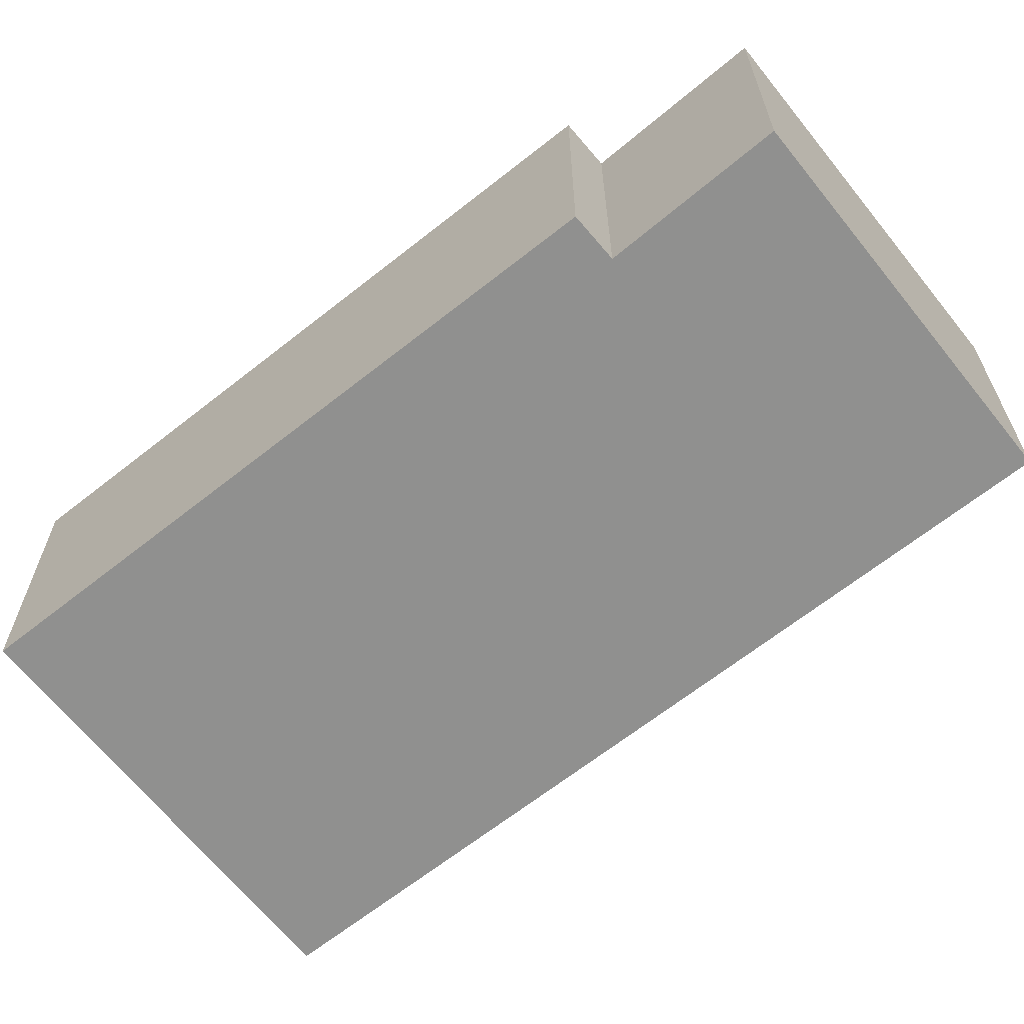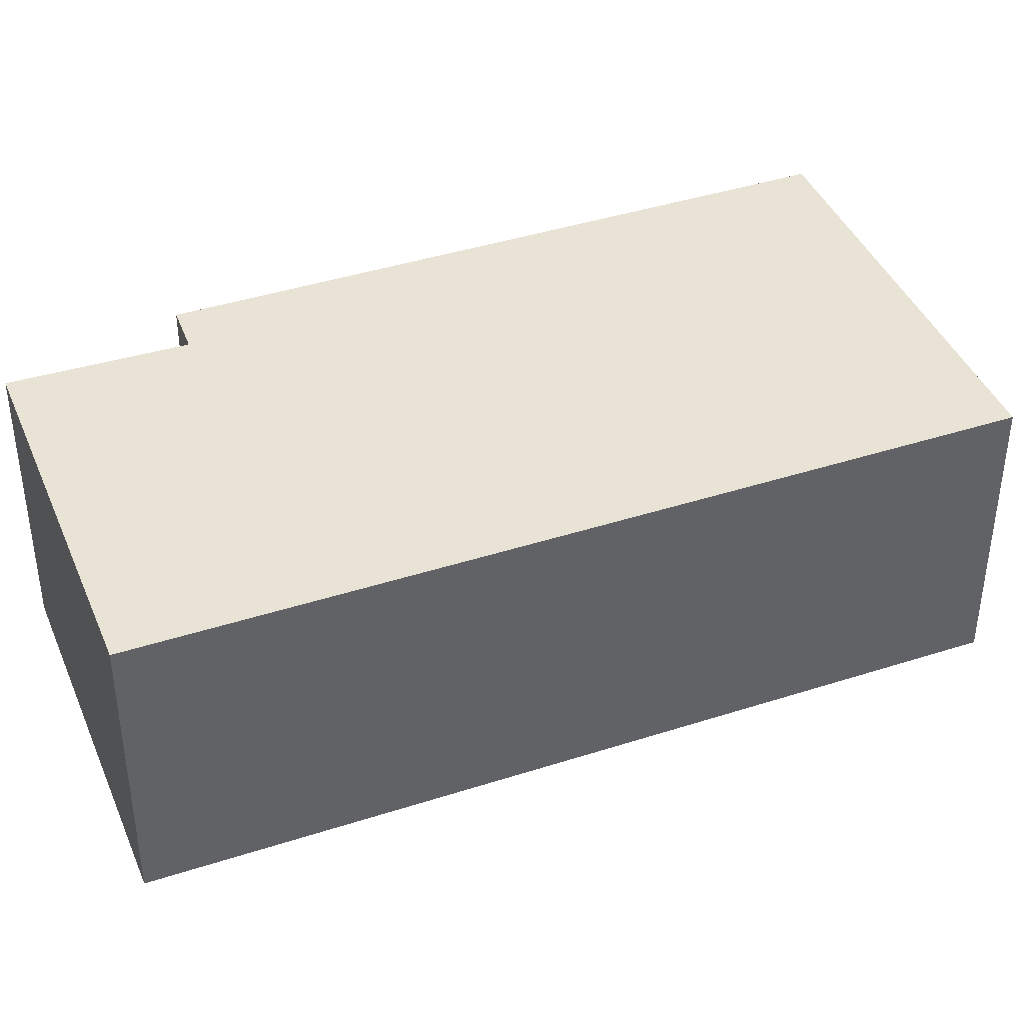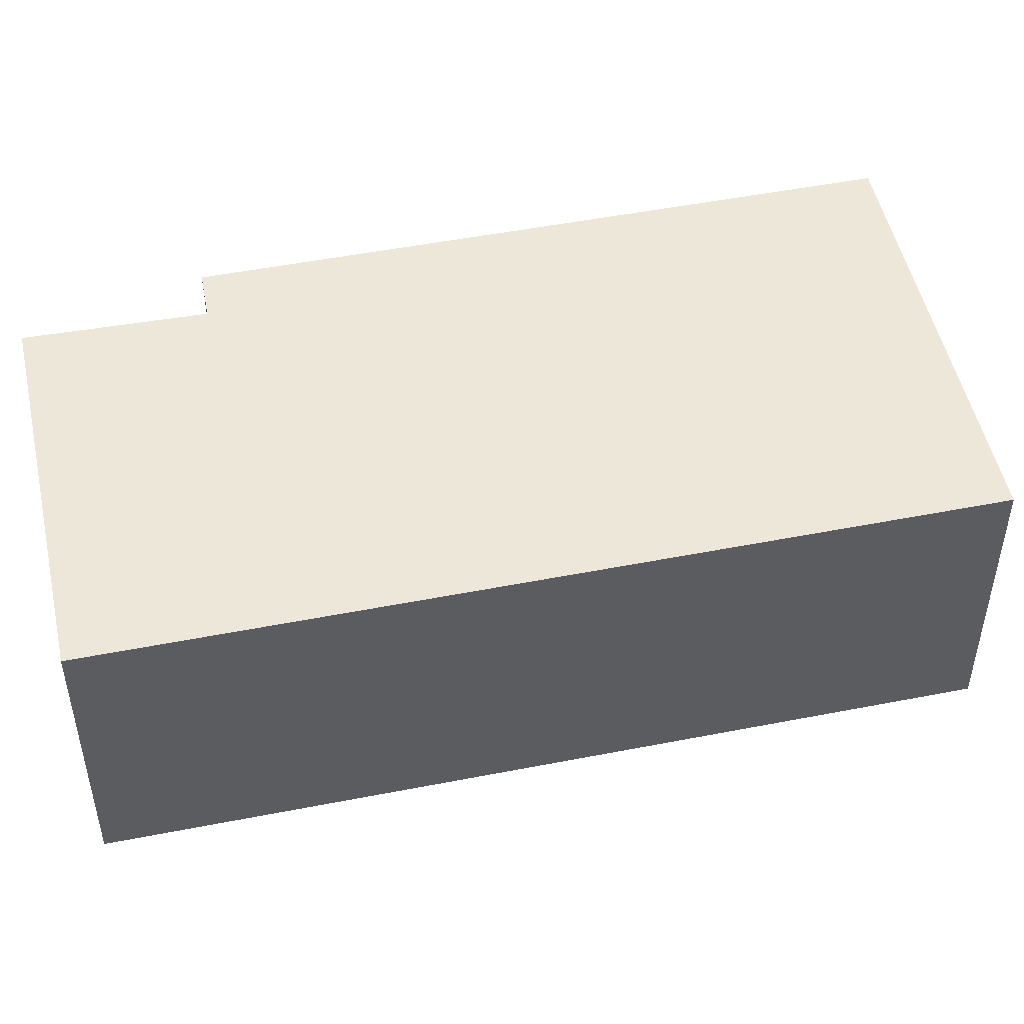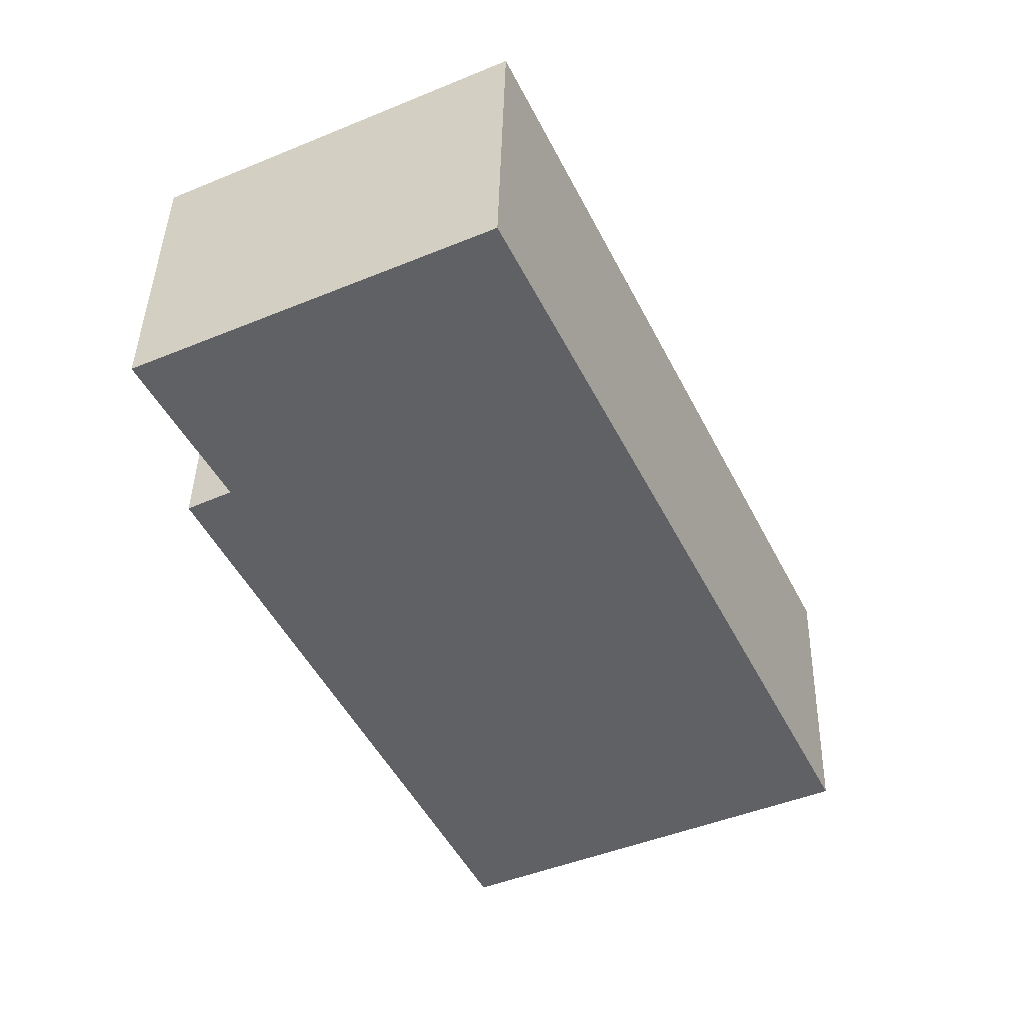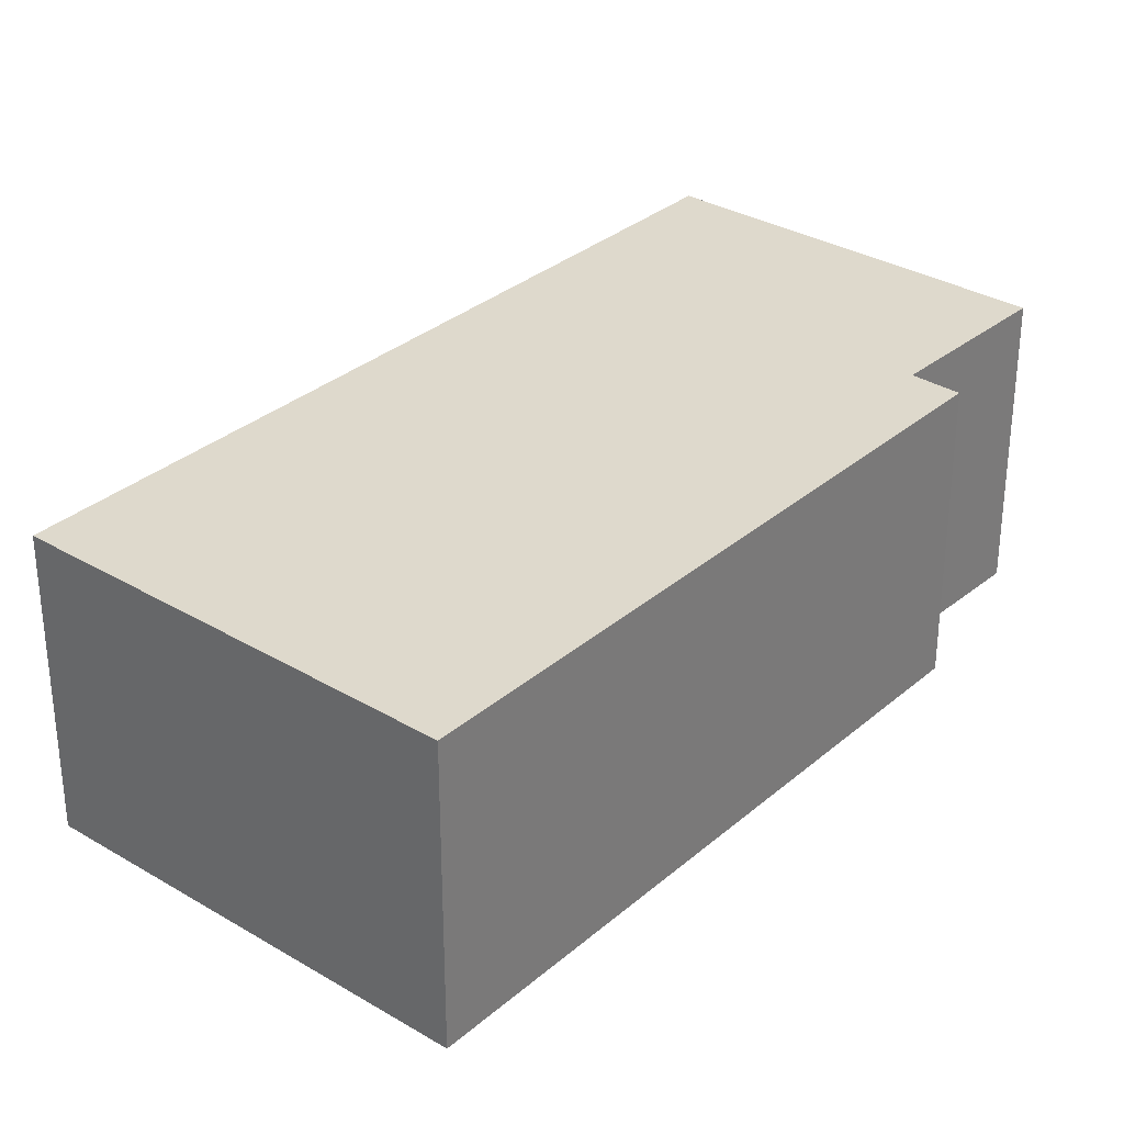
<metadata>
{"format":"obj","ext":"obj","renderer":"f3d","projection":"perspective","resolution":1024,"background":"white","views":[{"elev":-65.5,"azim":-77.2,"up":"+Y"},{"elev":41.2,"azim":42.8,"up":"+Y"},{"elev":50.1,"azim":52.1,"up":"+Y"},{"elev":42.4,"azim":1.4,"up":"+Z"},{"elev":31.9,"azim":-165.8,"up":"+Y"}]}
</metadata>
<code>
v  1.943 2.619 0.937
v  0.734 2.619 -1.421
v  0 2.619 1.604e-16
v  3.181 2.619 1.534
v  6.537 2.619 -5.431
v  1.943 2.619 -4.967
v  2.992 2.619 -7.141
v  0.332 2.619 -1.629
v  2.992 4.373e-16 -7.141
v  1.943 3.041e-16 -4.967
v  0.332 9.975e-17 -1.629
v  0.734 8.701e-17 -1.421
v  0 0 0
v  1.943 -5.737e-17 0.937
v  3.181 -9.393e-17 1.534
v  6.537 3.326e-16 -5.431
g defaultobject
f 1 2 3
f 2 1 4
f 2 4 5
f 2 5 6
f 6 5 7
f 6 8 2
f 9 6 7
f 6 9 8
f 8 9 10
f 8 10 11
f 12 3 2
f 3 12 13
f 11 2 8
f 2 11 12
f 13 1 3
f 1 13 4
f 4 13 14
f 4 14 15
f 15 5 4
f 5 15 16
f 16 7 5
f 7 16 9
f 14 16 15
f 16 14 13
f 16 13 12
f 16 12 11
f 16 11 10
f 16 10 9

</code>
